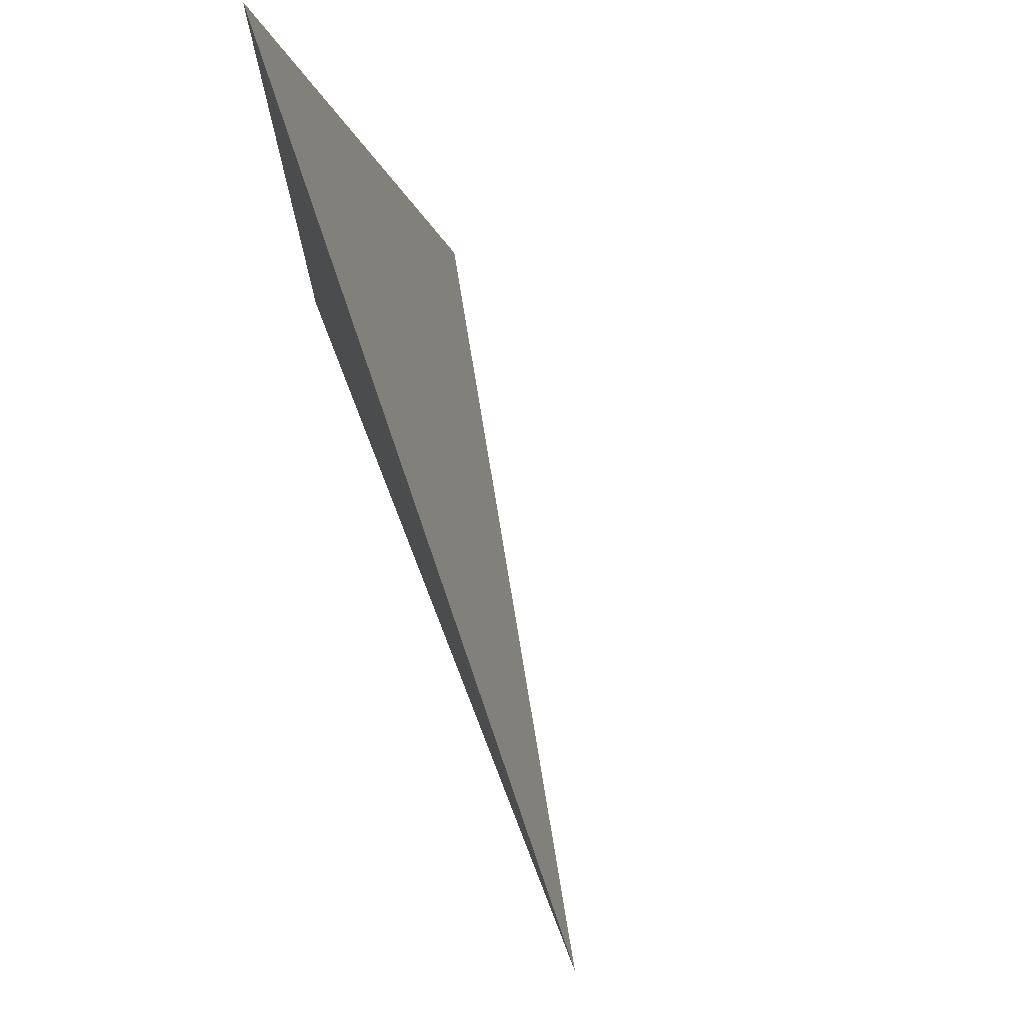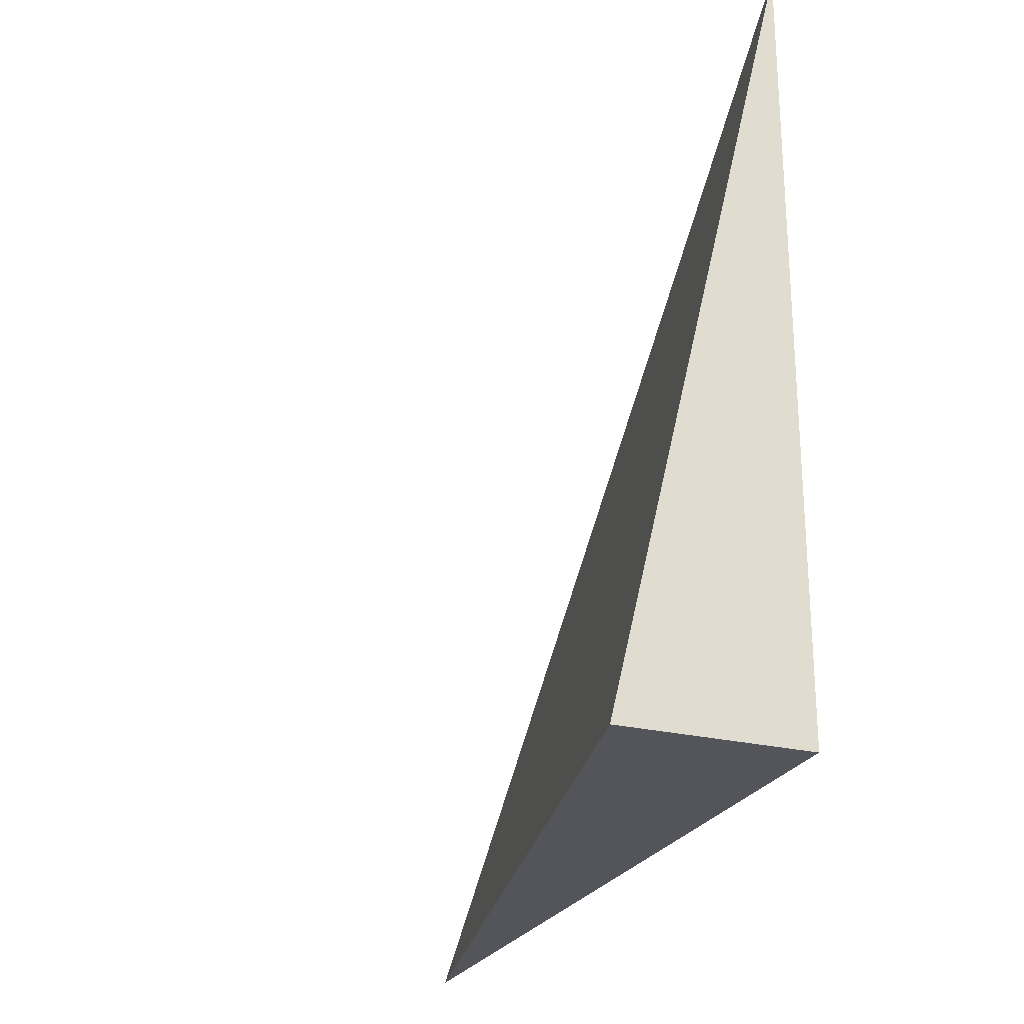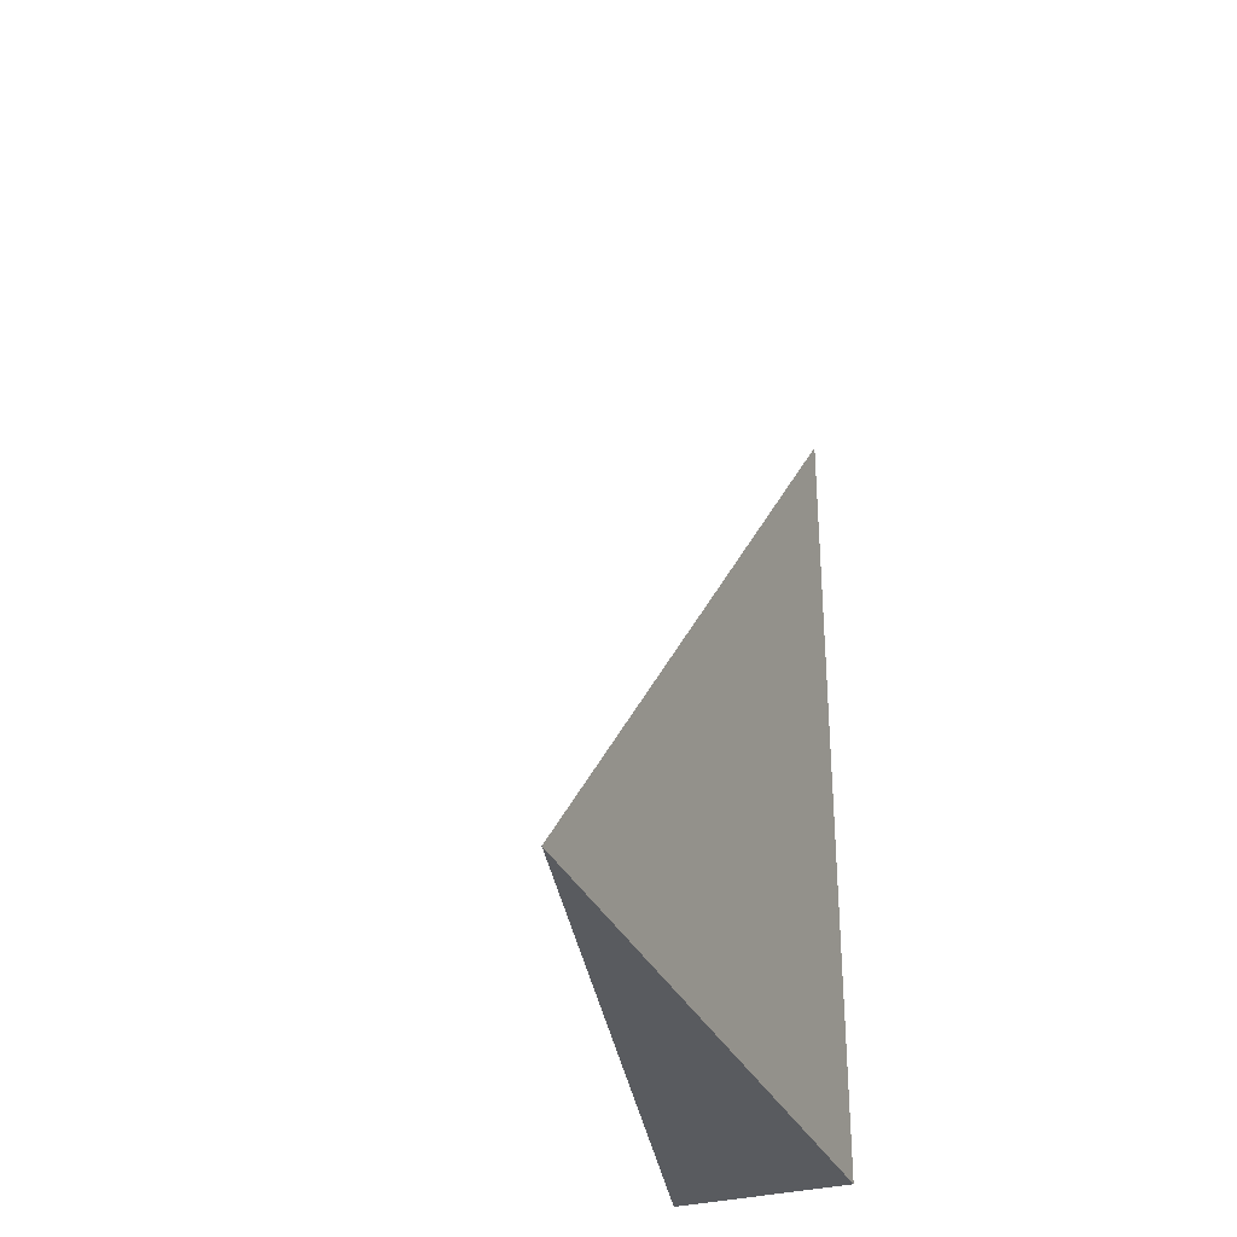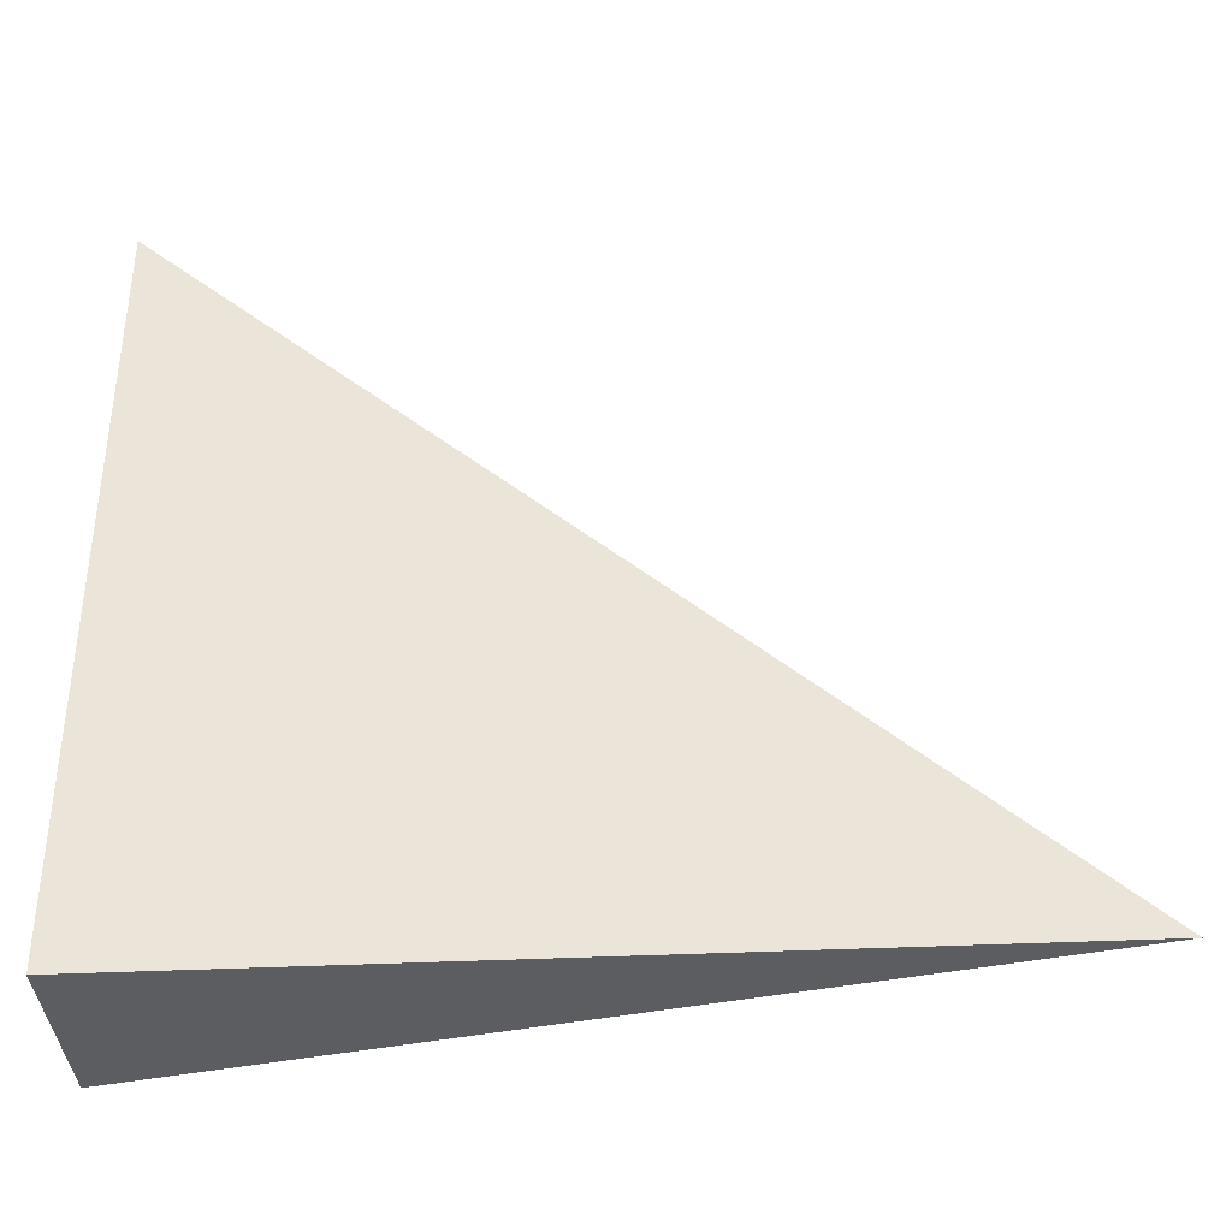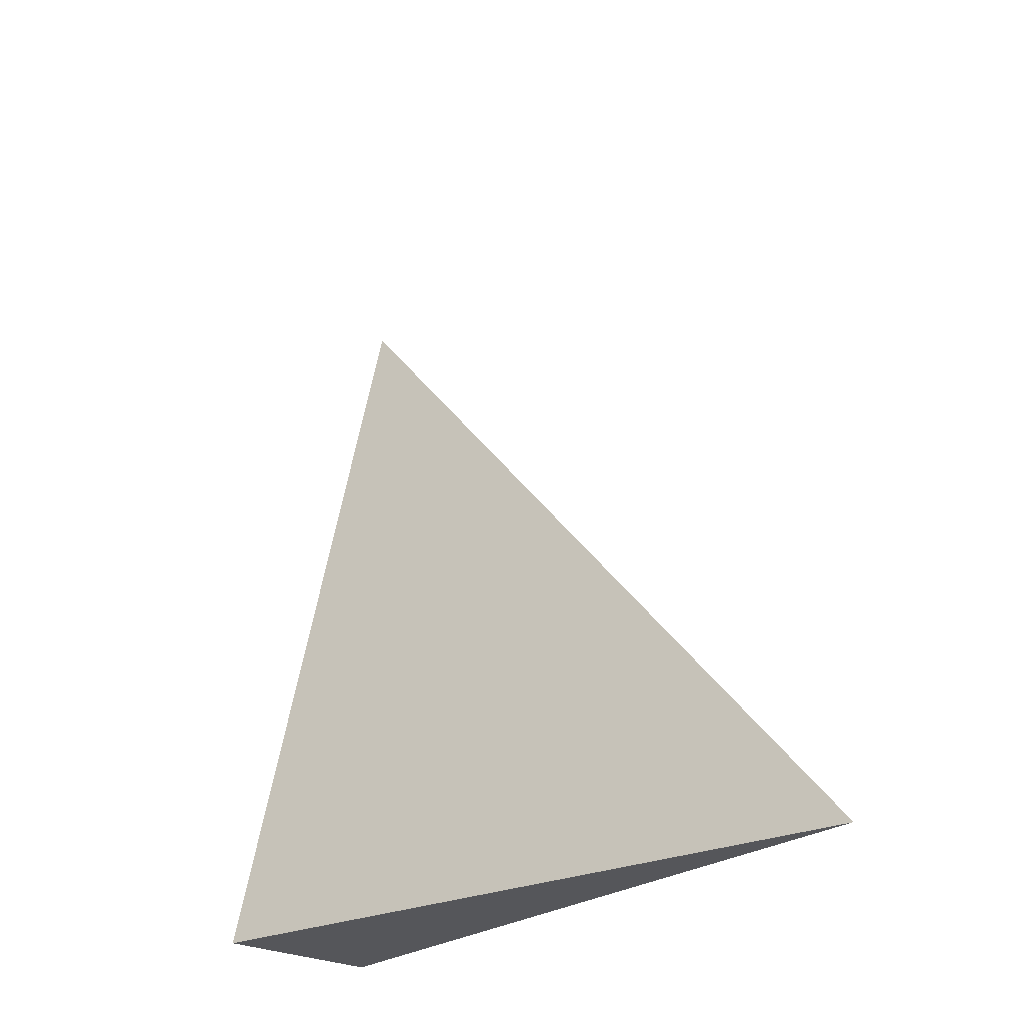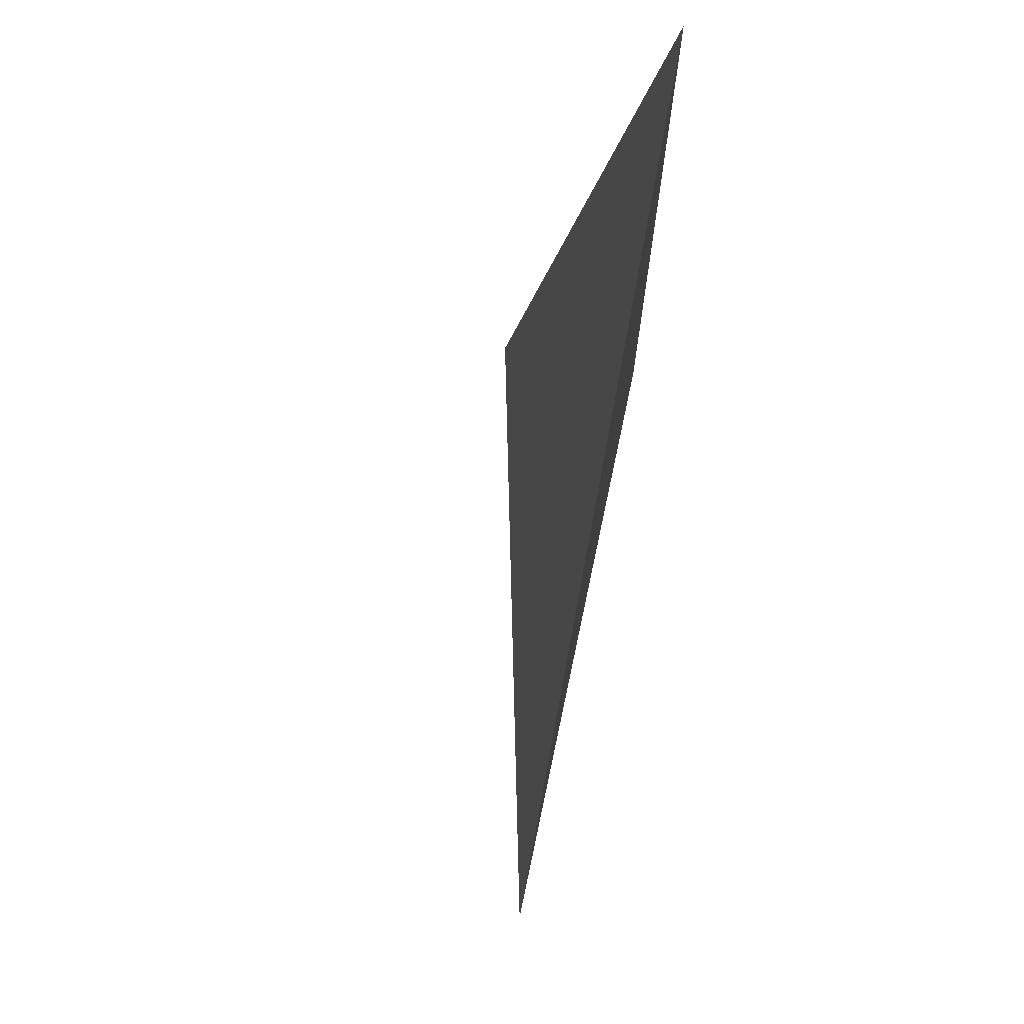
<metadata>
{"format":"obj","ext":"obj","renderer":"f3d","projection":"perspective","resolution":1024,"background":"white","views":[{"elev":74.8,"azim":-21.2,"up":"+Y"},{"elev":-24.9,"azim":158.3,"up":"+Y"},{"elev":-32.1,"azim":-158.7,"up":"+Z"},{"elev":-37.1,"azim":-86.4,"up":"+Y"},{"elev":-25.9,"azim":139.5,"up":"+Z"},{"elev":70.8,"azim":-168.0,"up":"+Z"}]}
</metadata>
<code>
v -0.06719 -0.2818 -0.319
v 0.2016 -0.2818 -0.319
v -0.06719 0.8454 -0.319
v -0.06719 -0.2818 0.9571
v -0.06719 0.2818 -0.319
v 0.06719 0.2818 -0.319
v 0.06719 -0.2818 -0.319
v 0.06719 -0.2818 0.319
v -0.06719 -0.2818 0.319
v -0.06719 0.2818 0.319
v -0.06719 -2.776e-17 -0.319
v 6.939e-18 -2.776e-17 -0.319
v 6.939e-18 -0.2818 -0.319
v -0.06719 0.5636 -0.319
v 6.939e-18 0.5636 -0.319
v 6.939e-18 0.2818 -0.319
v 0.1344 -2.776e-17 -0.319
v 0.1344 -0.2818 -0.319
v 0.06719 -2.776e-17 -0.319
v 6.939e-18 -0.2818 2.776e-17
v -0.06719 -0.2818 2.776e-17
v 0.1344 -0.2818 2.776e-17
v 0.06719 -0.2818 2.776e-17
v 6.939e-18 -0.2818 0.6381
v -0.06719 -0.2818 0.6381
v 6.939e-18 -0.2818 0.319
v -0.06719 0.2818 2.776e-17
v -0.06719 0.5636 2.776e-17
v -0.06719 -2.776e-17 2.776e-17
v -0.06719 -2.776e-17 0.6381
v -0.06719 -2.776e-17 0.319
v 0.06719 -2.776e-17 2.776e-17
v 6.939e-18 0.2818 2.776e-17
v 6.939e-18 -2.776e-17 0.319
v -0.06719 -0.1409 -0.319
v -0.03359 -0.1409 -0.319
v -0.03359 -0.2818 -0.319
v -0.06719 0.1409 -0.319
v -0.03359 0.1409 -0.319
v -0.03359 -2.776e-17 -0.319
v 0.03359 -0.1409 -0.319
v 0.03359 -0.2818 -0.319
v 6.939e-18 -0.1409 -0.319
v -0.06719 0.4227 -0.319
v -0.03359 0.4227 -0.319
v -0.03359 0.2818 -0.319
v -0.06719 0.7045 -0.319
v -0.03359 0.7045 -0.319
v -0.03359 0.5636 -0.319
v 0.03359 0.4227 -0.319
v 0.03359 0.2818 -0.319
v 6.939e-18 0.4227 -0.319
v 0.1008 0.1409 -0.319
v 0.1008 -2.776e-17 -0.319
v 0.06719 0.1409 -0.319
v 0.168 -0.1409 -0.319
v 0.168 -0.2818 -0.319
v 0.1344 -0.1409 -0.319
v 0.1008 -0.2818 -0.319
v 0.06719 -0.1409 -0.319
v 0.1008 -0.1409 -0.319
v 6.939e-18 0.1409 -0.319
v 0.03359 0.1409 -0.319
v 0.03359 -2.776e-17 -0.319
v -0.03359 -0.2818 -0.1595
v -0.06719 -0.2818 -0.1595
v 0.03359 -0.2818 -0.1595
v 6.939e-18 -0.2818 -0.1595
v -0.03359 -0.2818 0.1595
v -0.06719 -0.2818 0.1595
v -0.03359 -0.2818 2.776e-17
v 0.1008 -0.2818 -0.1595
v 0.06719 -0.2818 -0.1595
v 0.168 -0.2818 -0.1595
v 0.1344 -0.2818 -0.1595
v 0.1008 -0.2818 0.1595
v 0.06719 -0.2818 0.1595
v 0.1008 -0.2818 2.776e-17
v 0.03359 -0.2818 0.4786
v 6.939e-18 -0.2818 0.4786
v 0.03359 -0.2818 0.319
v -0.03359 -0.2818 0.7976
v -0.06719 -0.2818 0.7976
v -0.03359 -0.2818 0.6381
v -0.06719 -0.2818 0.4786
v -0.03359 -0.2818 0.319
v -0.03359 -0.2818 0.4786
v 0.03359 -0.2818 2.776e-17
v 0.03359 -0.2818 0.1595
v 6.939e-18 -0.2818 0.1595
v -0.06719 0.5636 -0.1595
v -0.06719 0.7045 -0.1595
v -0.06719 0.2818 -0.1595
v -0.06719 0.4227 -0.1595
v -0.06719 0.2818 0.1595
v -0.06719 0.4227 0.1595
v -0.06719 0.4227 2.776e-17
v -0.06719 -2.776e-17 -0.1595
v -0.06719 0.1409 -0.1595
v -0.06719 -0.1409 -0.1595
v -0.06719 -0.1409 0.1595
v -0.06719 -0.1409 2.776e-17
v -0.06719 -0.1409 0.4786
v -0.06719 -0.1409 0.319
v -0.06719 -0.1409 0.7976
v -0.06719 -0.1409 0.6381
v -0.06719 0.1409 0.4786
v -0.06719 0.1409 0.319
v -0.06719 -2.776e-17 0.4786
v -0.06719 0.1409 2.776e-17
v -0.06719 -2.776e-17 0.1595
v -0.06719 0.1409 0.1595
v 0.1344 -0.1409 -0.1595
v 0.06719 0.1409 -0.1595
v 0.1008 -2.776e-17 -0.1595
v 0.06719 -0.1409 0.1595
v 0.1008 -0.1409 2.776e-17
v 6.939e-18 0.4227 -0.1595
v 0.03359 0.2818 -0.1595
v -0.03359 0.5636 -0.1595
v -0.03359 0.2818 0.1595
v -0.03359 0.4227 2.776e-17
v -0.03359 -2.776e-17 0.4786
v -0.03359 0.1409 0.319
v -0.03359 -0.1409 0.6381
v 0.03359 -0.1409 0.319
v 6.939e-18 -0.1409 0.4786
v 0.03359 0.1409 2.776e-17
v 6.939e-18 0.1409 0.1595
v 0.03359 -2.776e-17 0.1595
f 1 35 37
f 35 11 36
f 36 13 37
f 35 36 37
f 11 38 40
f 38 5 39
f 39 12 40
f 38 39 40
f 12 41 43
f 41 7 42
f 42 13 43
f 41 42 43
f 11 40 36
f 40 12 43
f 43 13 36
f 40 43 36
f 5 44 46
f 44 14 45
f 45 16 46
f 44 45 46
f 14 47 49
f 47 3 48
f 48 15 49
f 47 48 49
f 15 50 52
f 50 6 51
f 51 16 52
f 50 51 52
f 14 49 45
f 49 15 52
f 52 16 45
f 49 52 45
f 6 53 55
f 53 17 54
f 54 19 55
f 53 54 55
f 17 56 58
f 56 2 57
f 57 18 58
f 56 57 58
f 18 59 61
f 59 7 60
f 60 19 61
f 59 60 61
f 17 58 54
f 58 18 61
f 61 19 54
f 58 61 54
f 5 46 39
f 46 16 62
f 62 12 39
f 46 62 39
f 16 51 63
f 51 6 55
f 55 19 63
f 51 55 63
f 19 60 64
f 60 7 41
f 41 12 64
f 60 41 64
f 16 63 62
f 63 19 64
f 64 12 62
f 63 64 62
f 1 37 66
f 37 13 65
f 65 21 66
f 37 65 66
f 13 42 68
f 42 7 67
f 67 20 68
f 42 67 68
f 20 69 71
f 69 9 70
f 70 21 71
f 69 70 71
f 13 68 65
f 68 20 71
f 71 21 65
f 68 71 65
f 7 59 73
f 59 18 72
f 72 23 73
f 59 72 73
f 18 57 75
f 57 2 74
f 74 22 75
f 57 74 75
f 22 76 78
f 76 8 77
f 77 23 78
f 76 77 78
f 18 75 72
f 75 22 78
f 78 23 72
f 75 78 72
f 8 79 81
f 79 24 80
f 80 26 81
f 79 80 81
f 24 82 84
f 82 4 83
f 83 25 84
f 82 83 84
f 25 85 87
f 85 9 86
f 86 26 87
f 85 86 87
f 24 84 80
f 84 25 87
f 87 26 80
f 84 87 80
f 7 73 67
f 73 23 88
f 88 20 67
f 73 88 67
f 23 77 89
f 77 8 81
f 81 26 89
f 77 81 89
f 26 86 90
f 86 9 69
f 69 20 90
f 86 69 90
f 23 89 88
f 89 26 90
f 90 20 88
f 89 90 88
f 3 47 92
f 47 14 91
f 91 28 92
f 47 91 92
f 14 44 94
f 44 5 93
f 93 27 94
f 44 93 94
f 27 95 97
f 95 10 96
f 96 28 97
f 95 96 97
f 14 94 91
f 94 27 97
f 97 28 91
f 94 97 91
f 5 38 99
f 38 11 98
f 98 29 99
f 38 98 99
f 11 35 100
f 35 1 66
f 66 21 100
f 35 66 100
f 21 70 102
f 70 9 101
f 101 29 102
f 70 101 102
f 11 100 98
f 100 21 102
f 102 29 98
f 100 102 98
f 9 85 104
f 85 25 103
f 103 31 104
f 85 103 104
f 25 83 106
f 83 4 105
f 105 30 106
f 83 105 106
f 30 107 109
f 107 10 108
f 108 31 109
f 107 108 109
f 25 106 103
f 106 30 109
f 109 31 103
f 106 109 103
f 5 99 93
f 99 29 110
f 110 27 93
f 99 110 93
f 29 101 111
f 101 9 104
f 104 31 111
f 101 104 111
f 31 108 112
f 108 10 95
f 95 27 112
f 108 95 112
f 29 111 110
f 111 31 112
f 112 27 110
f 111 112 110
f 2 56 74
f 56 17 113
f 113 22 74
f 56 113 74
f 17 53 115
f 53 6 114
f 114 32 115
f 53 114 115
f 32 116 117
f 116 8 76
f 76 22 117
f 116 76 117
f 17 115 113
f 115 32 117
f 117 22 113
f 115 117 113
f 6 50 119
f 50 15 118
f 118 33 119
f 50 118 119
f 15 48 120
f 48 3 92
f 92 28 120
f 48 92 120
f 28 96 122
f 96 10 121
f 121 33 122
f 96 121 122
f 15 120 118
f 120 28 122
f 122 33 118
f 120 122 118
f 10 107 124
f 107 30 123
f 123 34 124
f 107 123 124
f 30 105 125
f 105 4 82
f 82 24 125
f 105 82 125
f 24 79 127
f 79 8 126
f 126 34 127
f 79 126 127
f 30 125 123
f 125 24 127
f 127 34 123
f 125 127 123
f 6 119 114
f 119 33 128
f 128 32 114
f 119 128 114
f 33 121 129
f 121 10 124
f 124 34 129
f 121 124 129
f 34 126 130
f 126 8 116
f 116 32 130
f 126 116 130
f 33 129 128
f 129 34 130
f 130 32 128
f 129 130 128

</code>
